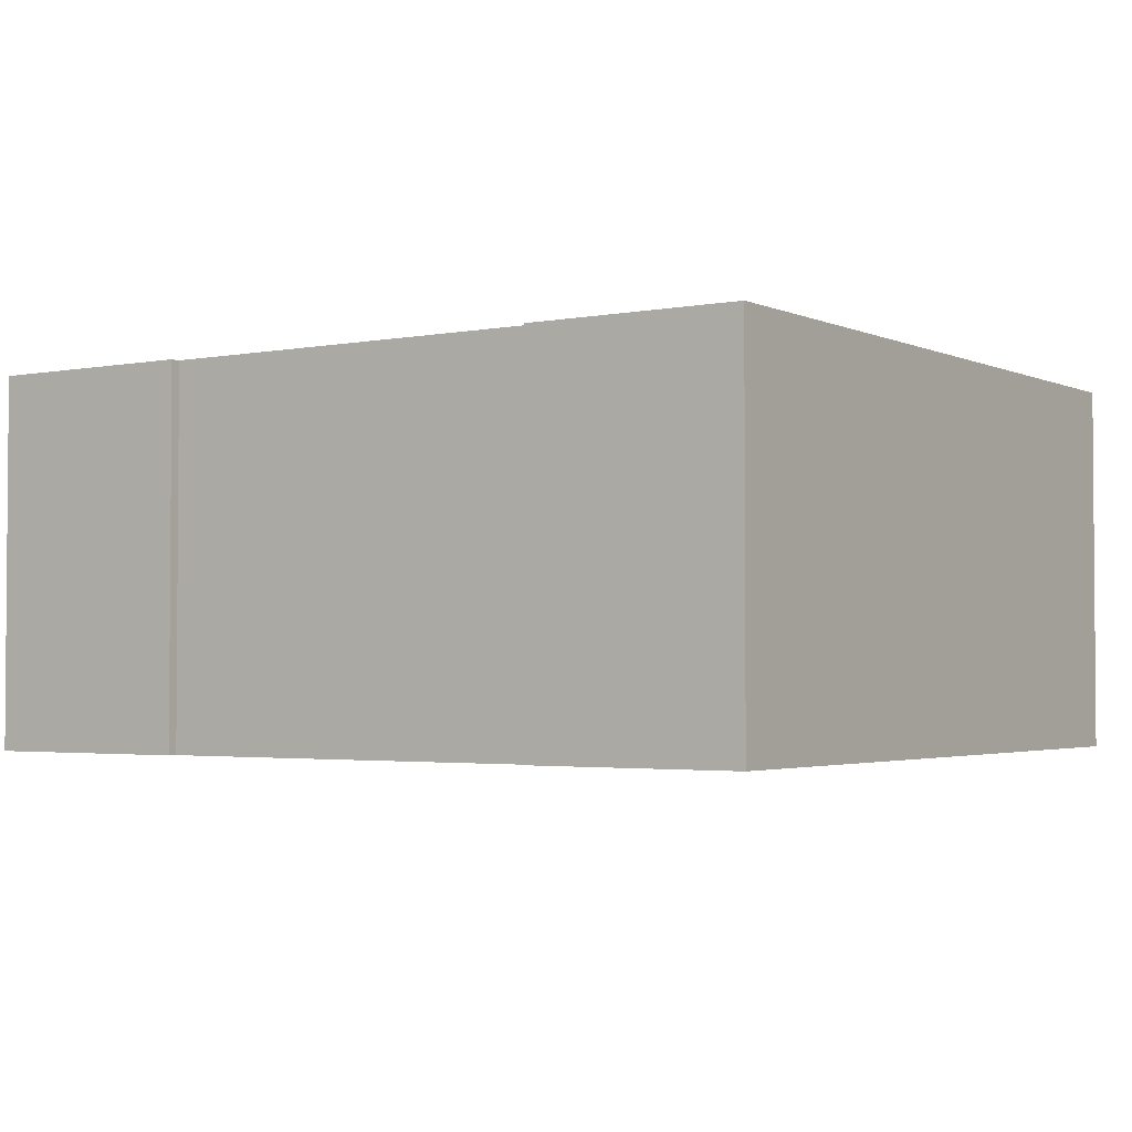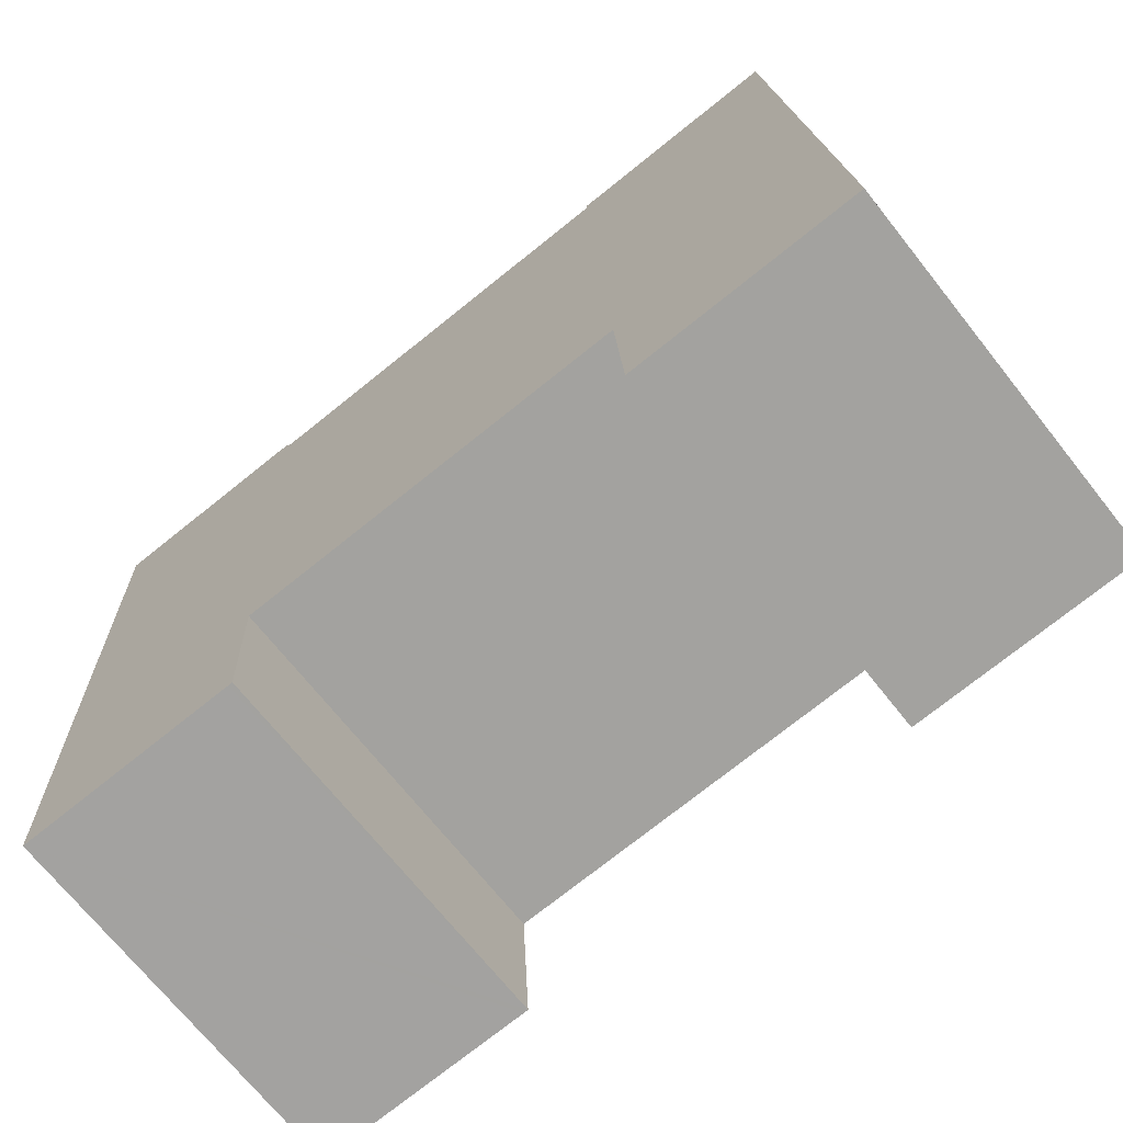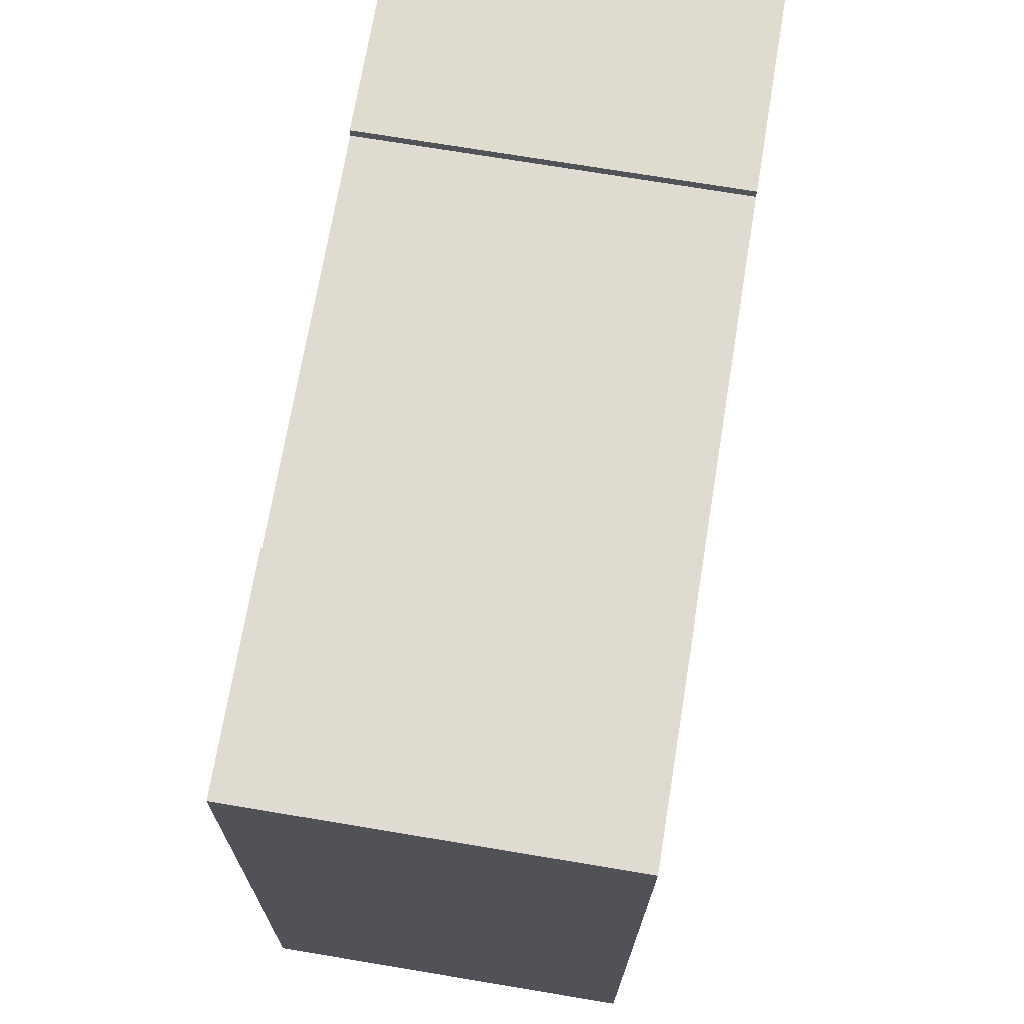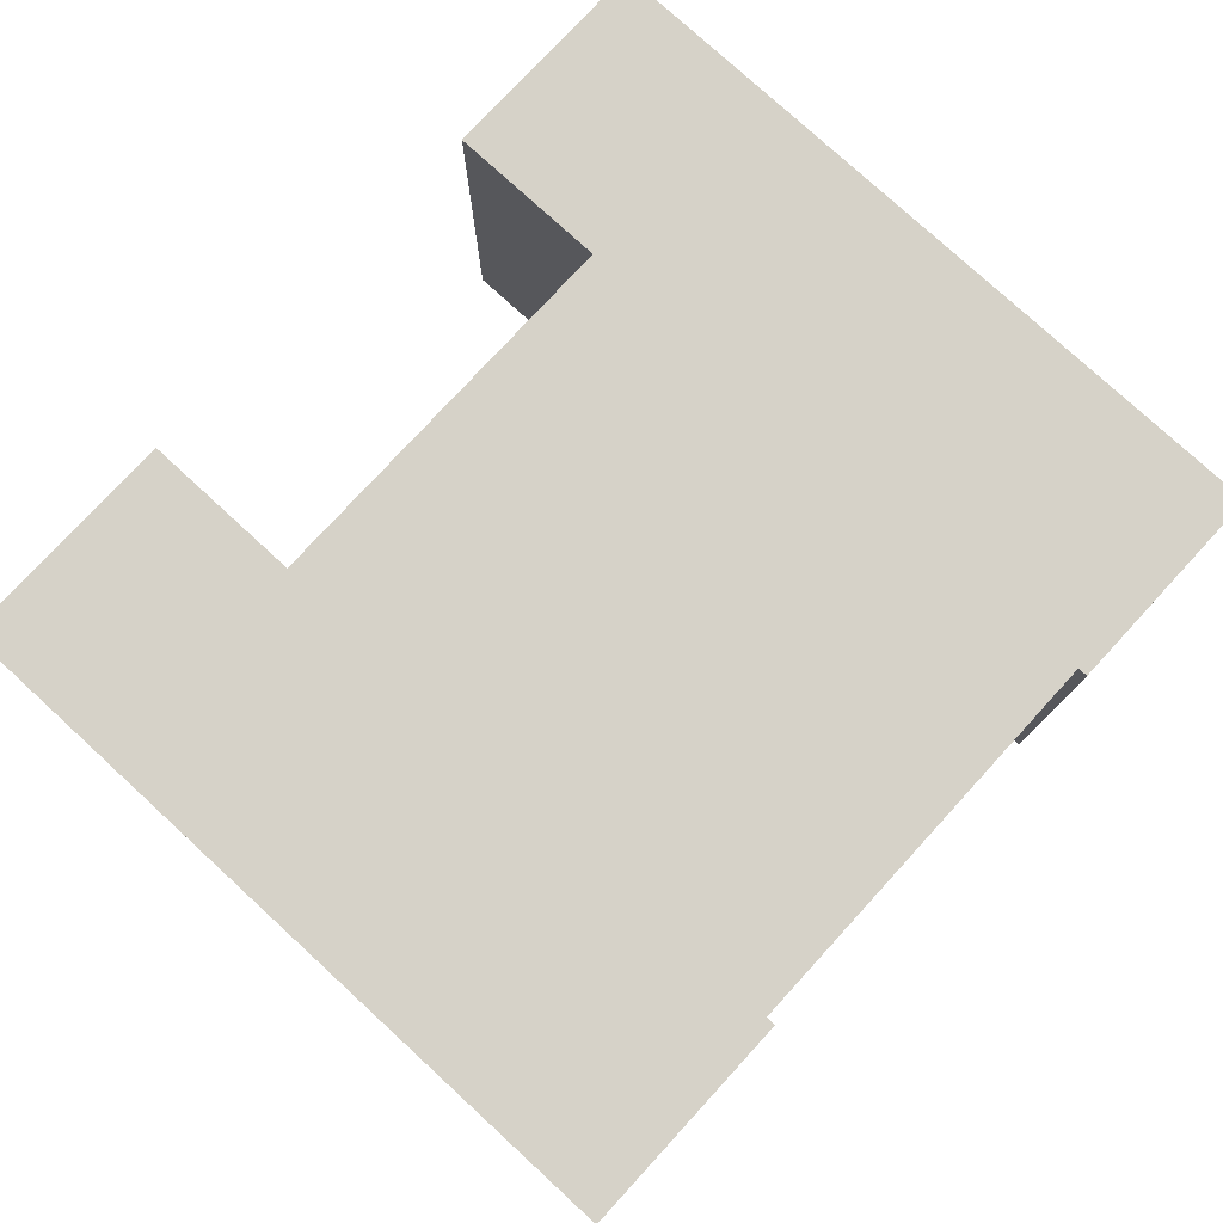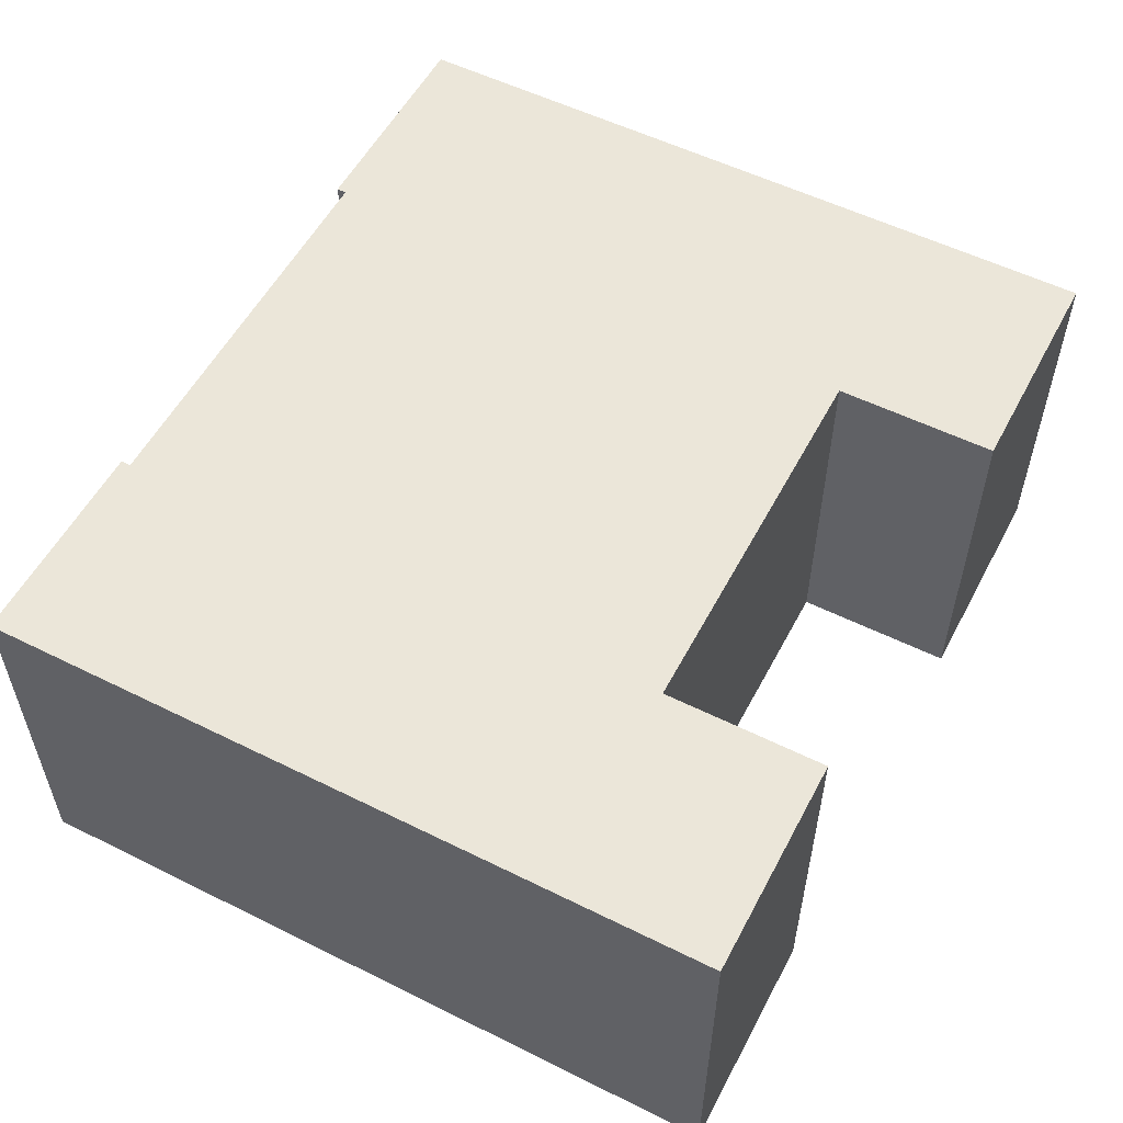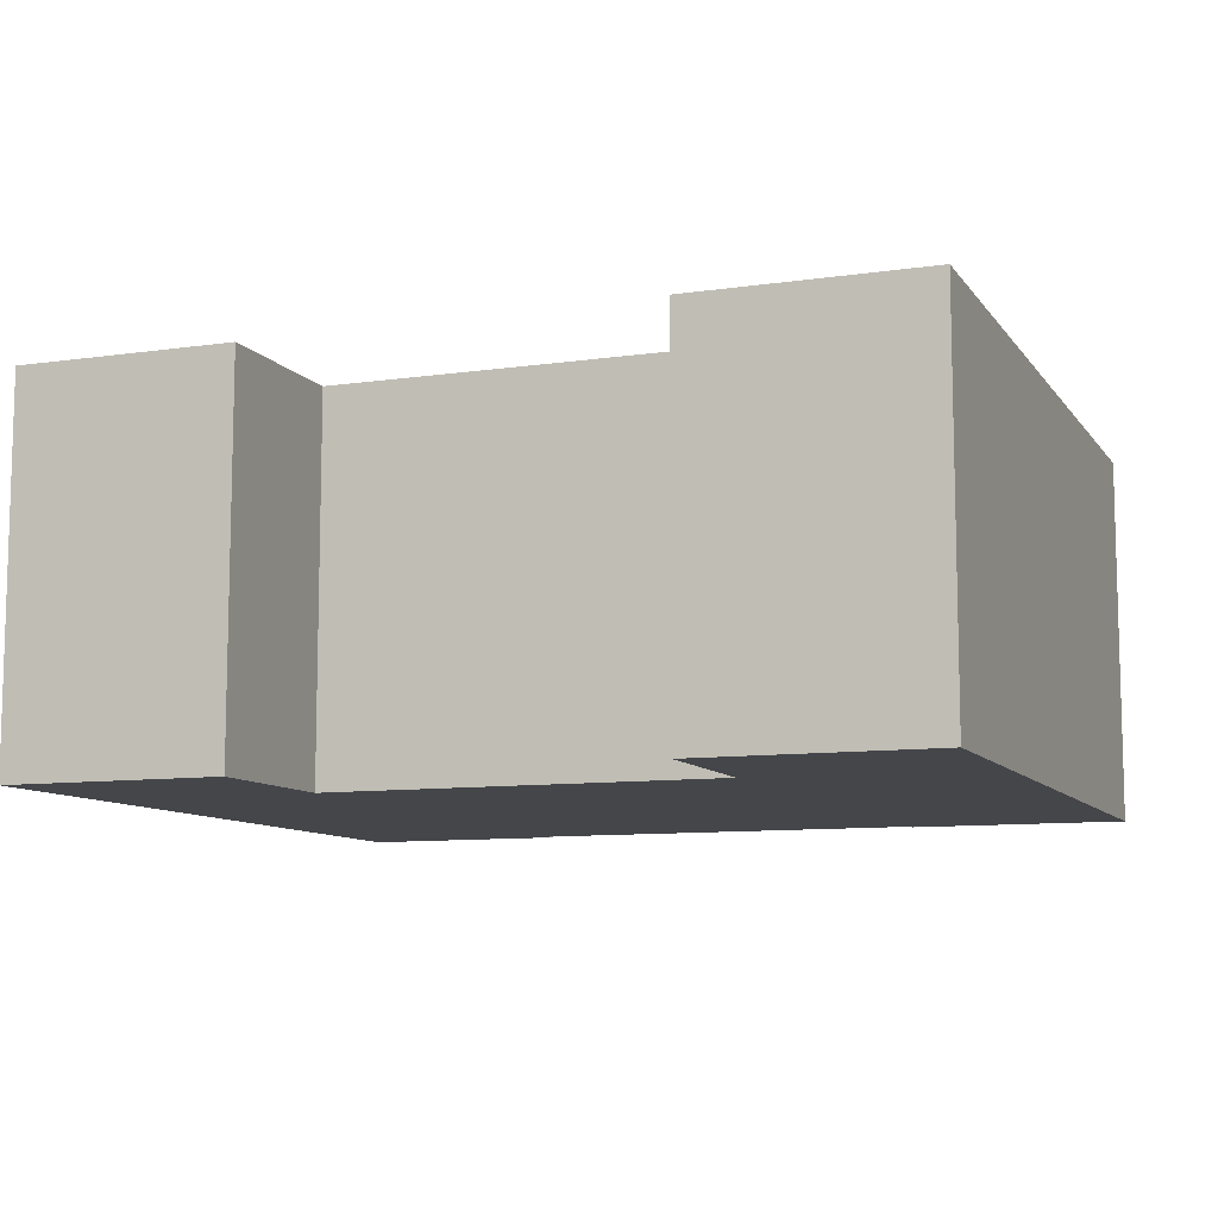
<metadata>
{"format":"obj","ext":"obj","renderer":"f3d","projection":"perspective","resolution":1024,"background":"white","views":[{"elev":-2.6,"azim":36.8,"up":"+Y"},{"elev":-70.7,"azim":-141.5,"up":"+Z"},{"elev":72.9,"azim":-80.6,"up":"+Z"},{"elev":77.8,"azim":-44.7,"up":"+Y"},{"elev":55.1,"azim":120.3,"up":"+Y"},{"elev":-9.4,"azim":-156.4,"up":"+Y"}]}
</metadata>
<code>
v  0.683 7.14 14.15
v  4.365 7.14 -0.201
v  0 7.14 4.372e-16
v  4.511 7.14 2.896
v  12.05 7.14 2.54
v  4.923 7.14 13.95
v  4.918 7.14 13.76
v  11.99 7.14 -0.561
v  11.91 7.14 -0.557
v  16.13 7.14 -0.759
v  16.79 7.14 13.39
v  12.68 7.14 13.38
v  8.817 7.14 13.57
v  12.69 7.14 13.57
v  11.91 3.411e-17 -0.557
v  12.05 -1.555e-16 2.54
v  0 0 0
v  0.683 -8.663e-16 14.15
v  12.68 -8.196e-16 13.38
v  12.69 -8.312e-16 13.57
v  4.511 -1.773e-16 2.896
v  4.365 1.231e-17 -0.201
v  11.99 3.435e-17 -0.561
v  16.13 4.648e-17 -0.759
v  4.923 -8.539e-16 13.95
v  4.918 -8.427e-16 13.76
v  16.79 -8.199e-16 13.39
v  8.817 -8.311e-16 13.57
g defaultobject
f 1 2 3
f 2 1 4
f 4 1 5
f 6 7 1
f 5 8 9
f 8 5 10
f 10 5 11
f 11 5 12
f 12 5 7
f 7 5 1
f 12 7 13
f 11 12 14
f 15 5 9
f 5 15 16
f 17 1 3
f 1 17 18
f 19 14 12
f 14 19 20
f 16 4 5
f 4 16 21
f 22 3 2
f 3 22 17
f 8 15 9
f 15 8 10
f 15 10 23
f 23 10 24
f 21 2 4
f 2 21 22
f 25 7 6
f 7 25 26
f 27 10 11
f 10 27 24
f 18 6 1
f 6 18 25
f 26 13 7
f 13 26 12
f 12 26 19
f 19 26 28
f 20 11 14
f 11 20 27
f 23 16 15
f 16 23 24
f 24 19 26
f 19 24 27
f 26 19 28
f 19 27 20
f 22 18 17
f 18 22 21
f 18 21 16
f 18 16 26
f 18 26 25
f 26 16 24

</code>
